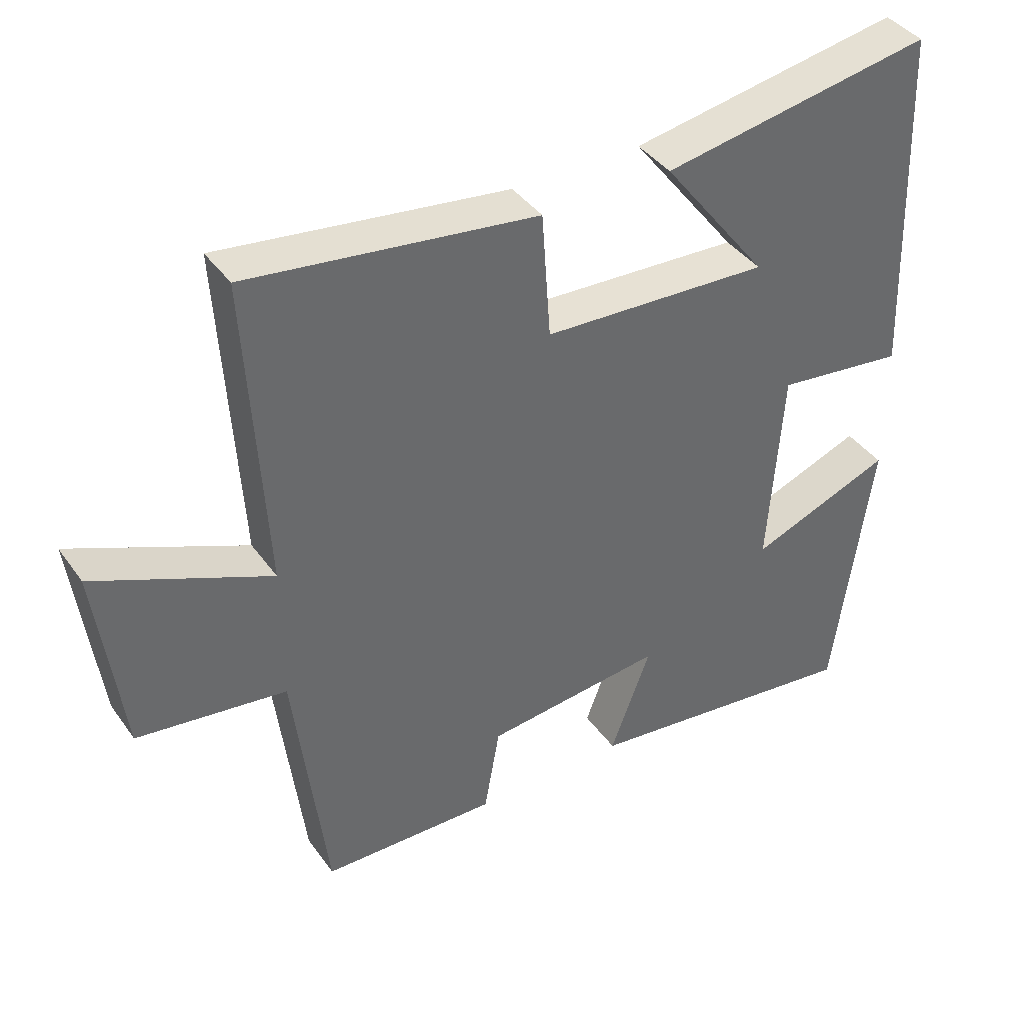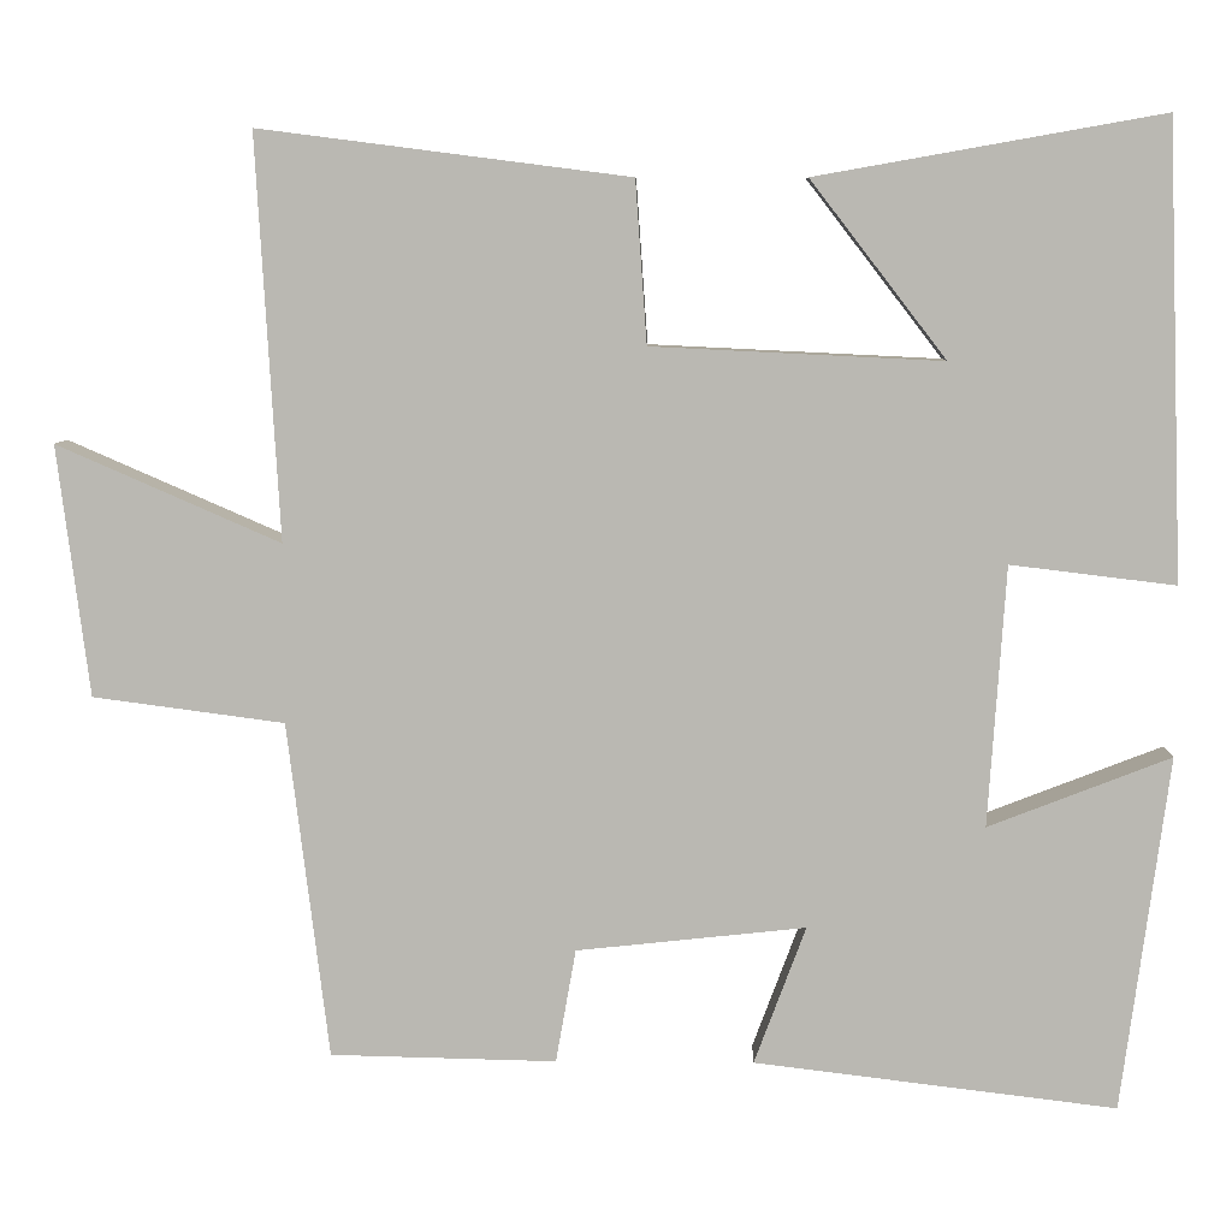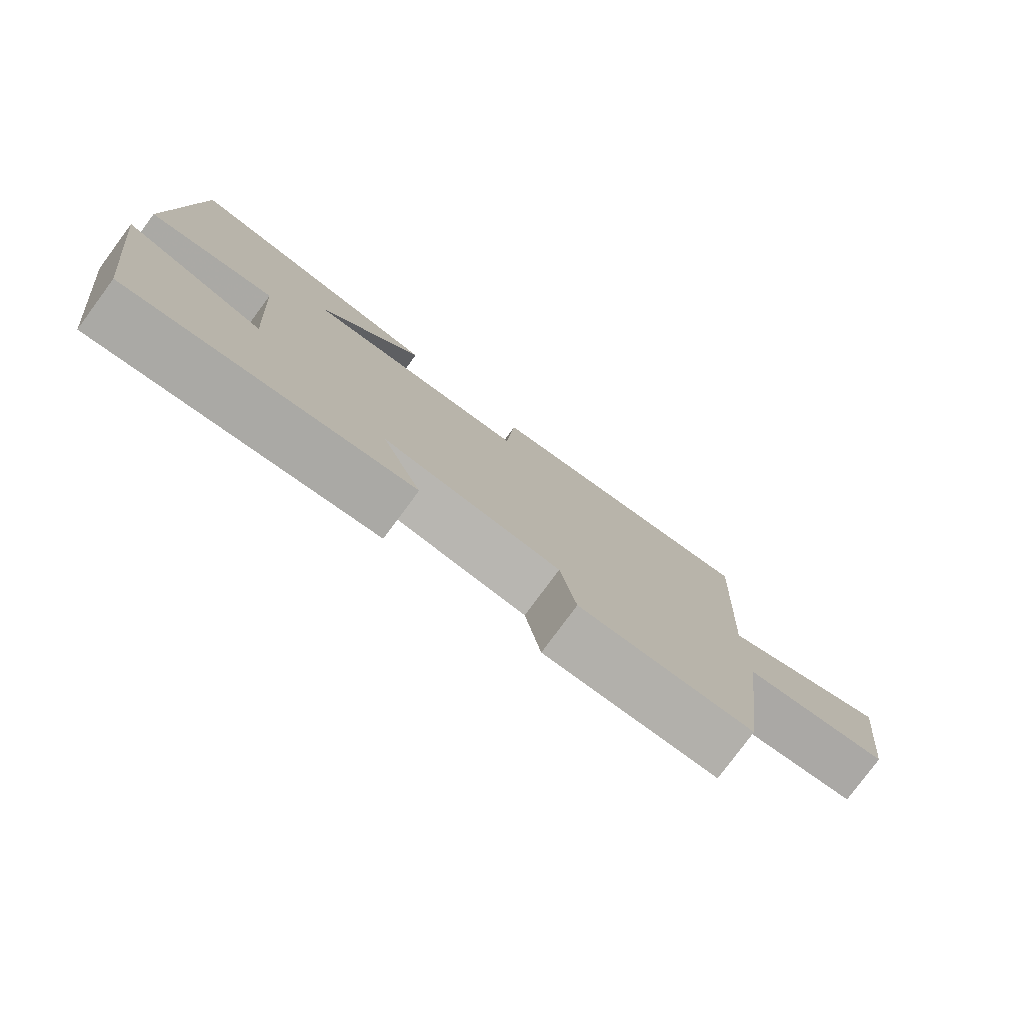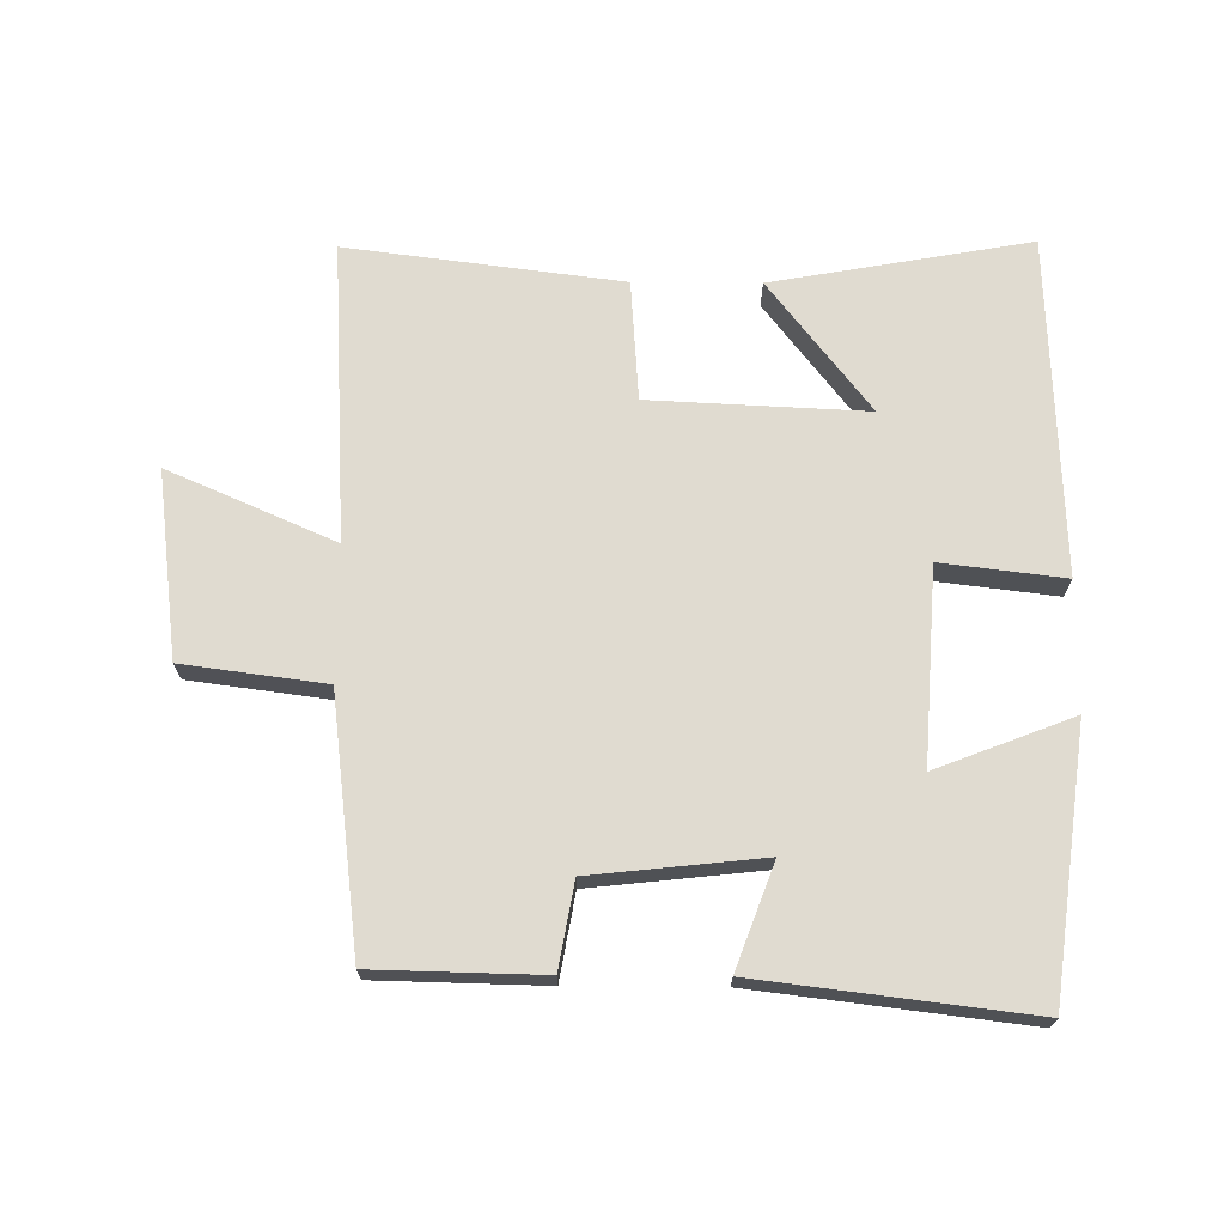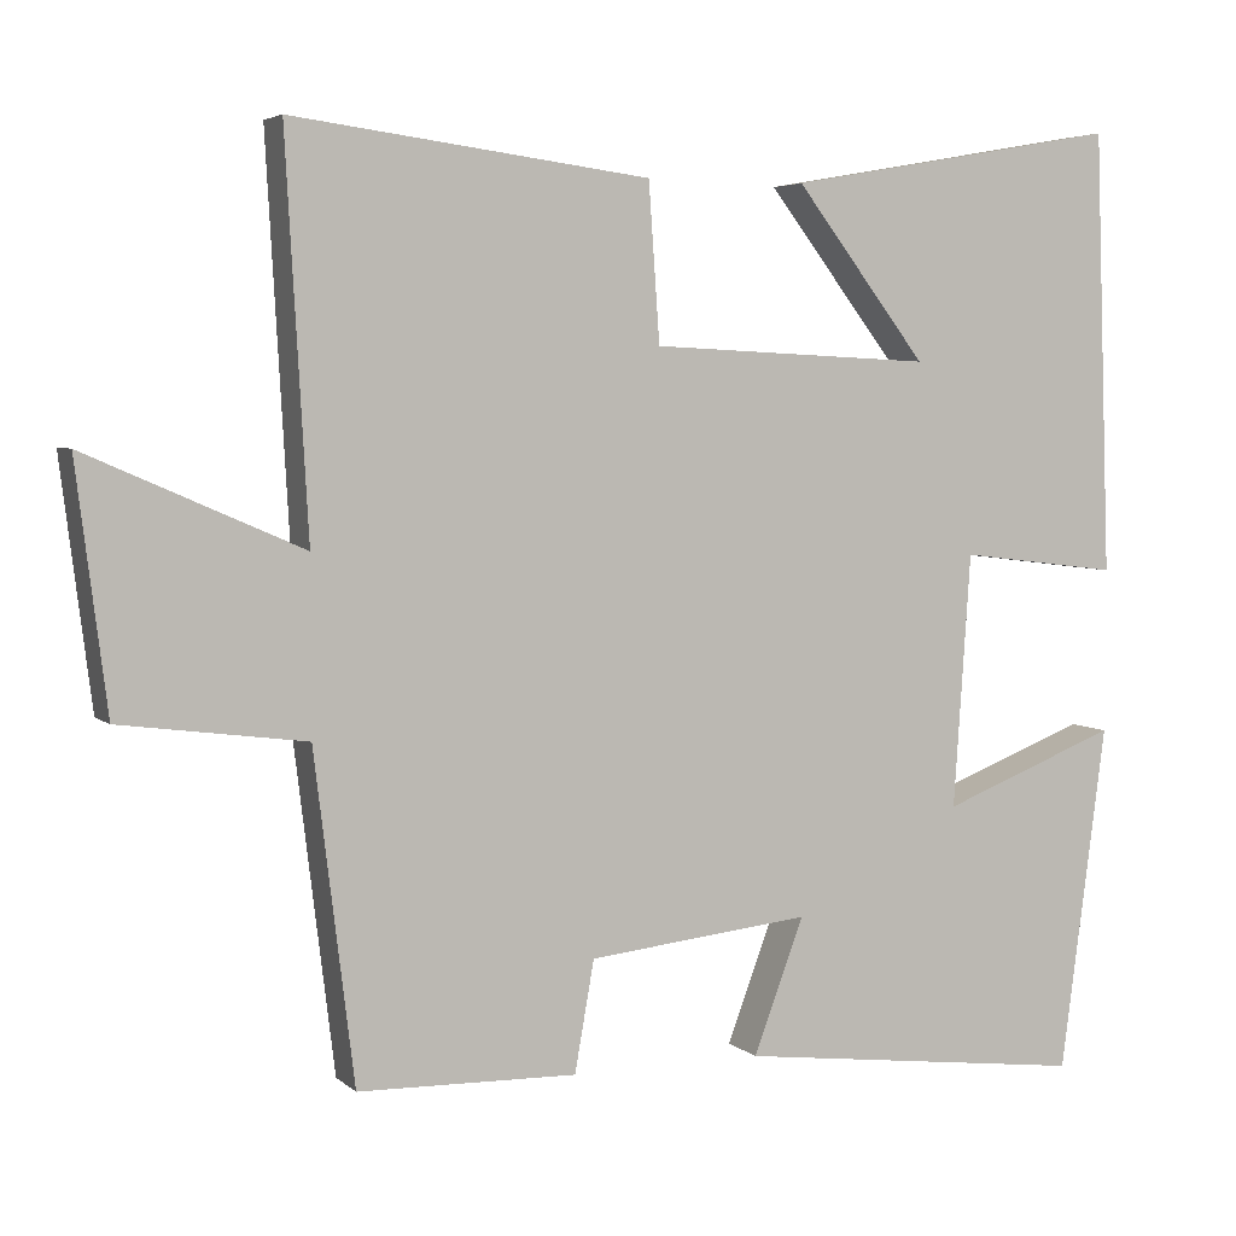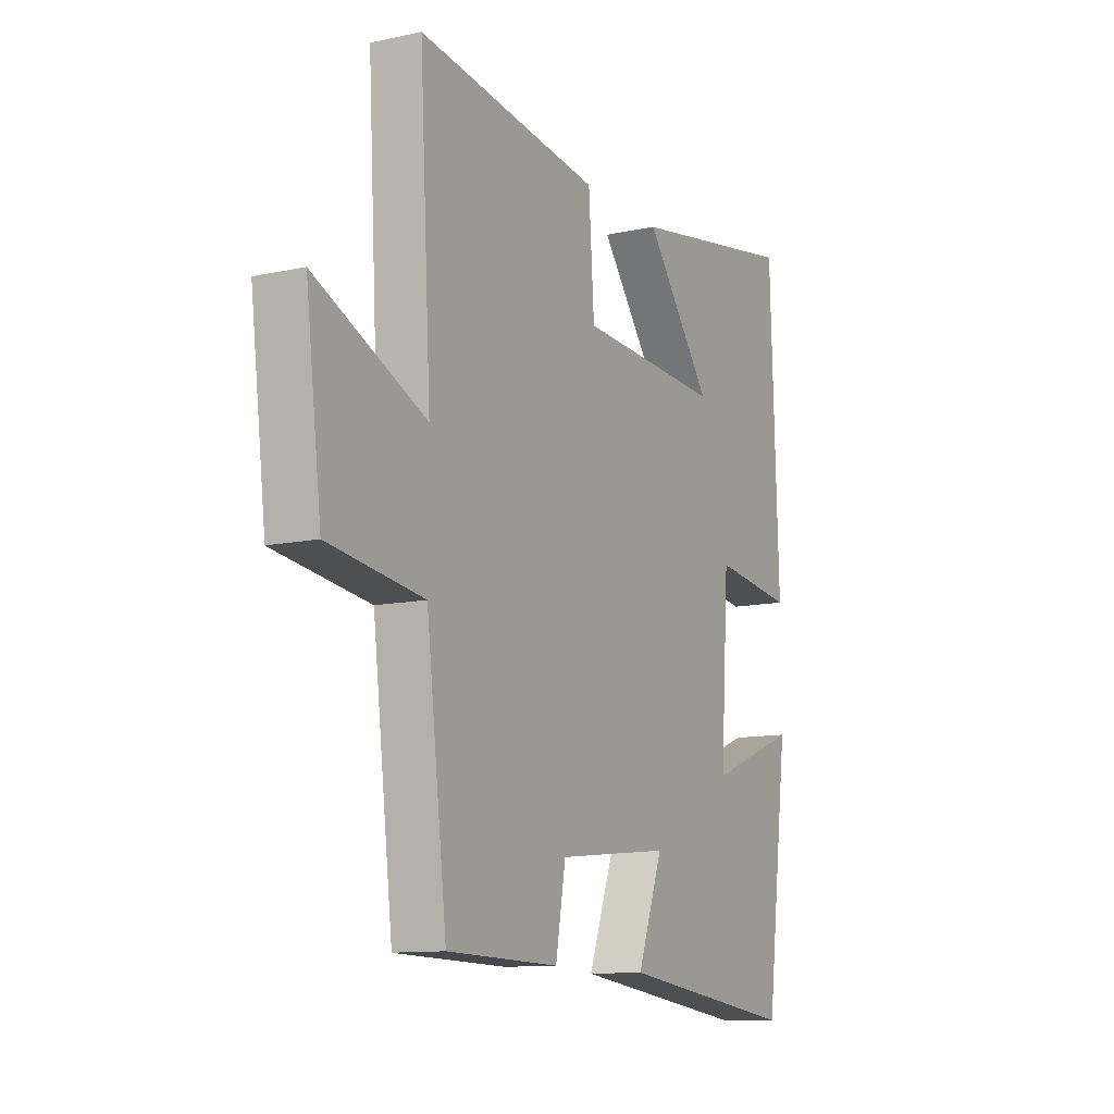
<metadata>
{"format":"obj","ext":"obj","renderer":"f3d","projection":"perspective","resolution":1024,"background":"white","views":[{"elev":40.1,"azim":148.0,"up":"+Z"},{"elev":7.4,"azim":-178.7,"up":"+Z"},{"elev":-79.2,"azim":-36.5,"up":"+Z"},{"elev":69.8,"azim":-179.6,"up":"+Y"},{"elev":4.5,"azim":156.3,"up":"+Z"},{"elev":-11.4,"azim":118.0,"up":"+Z"}]}
</metadata>
<code>
v -0.446 0.07 -0.551
v -0.5 0.07 -0.144
v -0.291 0.07 -0.225
v -0.311 0.07 0.073
v -0.5 0.07 0.05
v -0.481 0.07 0.57
v -0.085 0.07 0.5
v -0.24 0.07 0.299
v 0.092 0.07 0.315
v 0.105 0.07 0.5
v 0.526 0.07 0.554
v 0.5 0.07 0.095
v 0.754 0.07 0.206
v 0.718 0.07 -0.08
v 0.5 0.07 -0.109
v 0.453 0.07 -0.494
v 0.195 0.07 -0.5
v 0.172 0.07 -0.37
v -0.09 0.07 -0.342
v -0.031 0.07 -0.5
v -0.446 0 -0.551
v -0.5 0 -0.144
v -0.291 0 -0.225
v -0.311 0 0.073
v -0.5 0 0.05
v -0.481 0 0.57
v -0.085 0 0.5
v -0.24 0 0.299
v 0.092 0 0.315
v 0.105 0 0.5
v 0.526 0 0.554
v 0.5 0 0.095
v 0.754 0 0.206
v 0.718 0 -0.08
v 0.5 0 -0.109
v 0.453 0 -0.494
v 0.195 0 -0.5
v 0.172 0 -0.37
v -0.09 0 -0.342
v -0.031 0 -0.5
f 1 2 3
f 20 1 3
f 19 20 3
f 18 19 3 4
f 15 16 17 18
f 15 18 4
f 12 13 14 15
f 12 15 4
f 9 10 11 12
f 8 9 12 4
f 5 6 7 8
f 4 5 8
f 23 22 21
f 23 21 40
f 23 40 39
f 24 23 39 38
f 38 37 36 35
f 24 38 35
f 35 34 33 32
f 24 35 32
f 32 31 30 29
f 24 32 29 28
f 28 27 26 25
f 28 25 24
f 1 21 22 2
f 2 22 23 3
f 3 23 24 4
f 4 24 25 5
f 5 25 26 6
f 6 26 27 7
f 7 27 28 8
f 8 28 29 9
f 9 29 30 10
f 10 30 31 11
f 11 31 32 12
f 12 32 33 13
f 13 33 34 14
f 14 34 35 15
f 15 35 36 16
f 16 36 37 17
f 17 37 38 18
f 18 38 39 19
f 19 39 40 20
f 20 40 21 1

</code>
